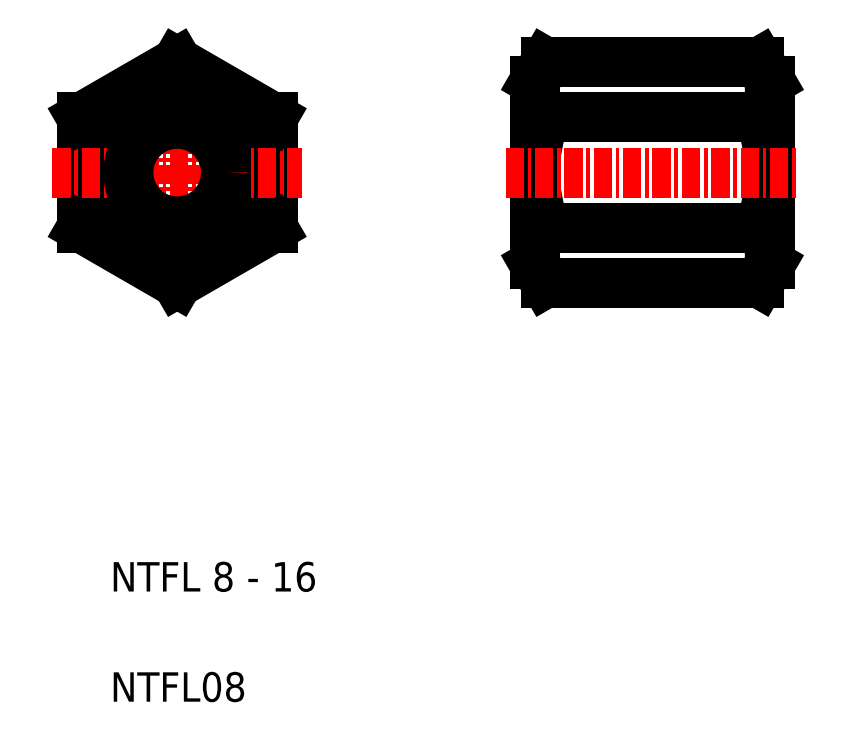
<metadata>
{"format":"dxf","ext":"dxf","renderer":"ezdxf+matplotlib","layout":"modelspace","background":"white","min_lineweight":24,"dpi":150}
</metadata>
<code>
0
SECTION
2
ENTITIES
0
LINE
8
CENTER
10
57.49
20
60.51
30
0
11
57.49
21
43.51
31
0
0
LINE
8
0
10
63.99
20
48.26
30
0
11
63.99
21
55.76
31
0
0
LINE
8
0
10
50.99
20
55.76
30
0
11
50.99
21
48.26
31
0
0
CIRCLE
8
0
10
57.49
20
52.01
30
0
40
4
0
CIRCLE
8
0
10
57.49
20
52.01
30
0
40
6.25
0
TEXT
8
0
10
52.92
20
15.99
30
0
40
2
1
NTFL08
0
TEXT
8
0
10
52.92
20
23.49
30
0
40
2
1
NTFL 8 - 16
0
LINE
8
CENTER
10
48.99
20
52.01
30
0
11
65.99
21
52.01
31
0
0
LINE
8
0
10
57.49
20
44.51
30
0
11
63.99
21
48.26
31
0
0
LINE
8
0
10
50.99
20
48.26
30
0
11
57.49
21
44.51
31
0
0
LINE
8
0
10
52.61
20
47.32
30
0
11
52.61
21
47.32
31
0
0
CIRCLE
8
0
10
57.49
20
52.01
30
0
40
3.323
0
LINE
8
0
10
54.24
20
46.38
30
0
11
54.24
21
46.38
31
0
0
LINE
8
0
10
63.99
20
55.76
30
0
11
57.49
21
59.52
31
0
0
LINE
8
0
10
57.49
20
59.52
30
0
11
50.99
21
55.76
31
0
0
ARC
8
0
10
95.05
20
57.64
30
0
40
2.791
50
317.8
51
17.75
0
ARC
8
0
10
84.63
20
57.64
30
0
40
2.791
50
162.2
51
222.2
0
ARC
8
0
10
91.91
20
52.01
30
0
40
10.08
50
158.1
51
201.9
0
LINE
8
0
10
81.84
20
45.76
30
0
11
81.84
21
58.26
31
0
0
LINE
8
0
10
97.84
20
45.76
30
0
11
97.84
21
58.26
31
0
0
ARC
8
0
10
87.76
20
52.01
30
0
40
10.08
50
338.1
51
21.87
0
LINE
8
CENTER
10
79.84
20
52.01
30
0
11
99.84
21
52.01
31
0
0
LINE
8
0
10
82.56
20
44.51
30
0
11
97.11
21
44.51
31
0
0
LINE
8
0
10
82.56
20
48.26
30
0
11
97.11
21
48.26
31
0
0
ARC
8
0
10
84.63
20
46.38
30
0
40
2.791
50
137.8
51
197.8
0
LINE
8
0
10
81.84
20
45.76
30
0
11
82.56
21
44.51
31
0
0
ARC
8
0
10
95.05
20
46.38
30
0
40
2.791
50
342.2
51
42.25
0
LINE
8
0
10
97.84
20
45.76
30
0
11
97.11
21
44.51
31
0
0
LINE
8
0
10
82.56
20
55.76
30
0
11
97.11
21
55.76
31
0
0
LINE
8
0
10
82.56
20
59.52
30
0
11
97.11
21
59.52
31
0
0
LINE
8
0
10
81.84
20
58.26
30
0
11
82.56
21
59.52
31
0
0
LINE
8
0
10
97.84
20
58.26
30
0
11
97.11
21
59.52
31
0
0
ENDSEC
0
EOF

</code>
